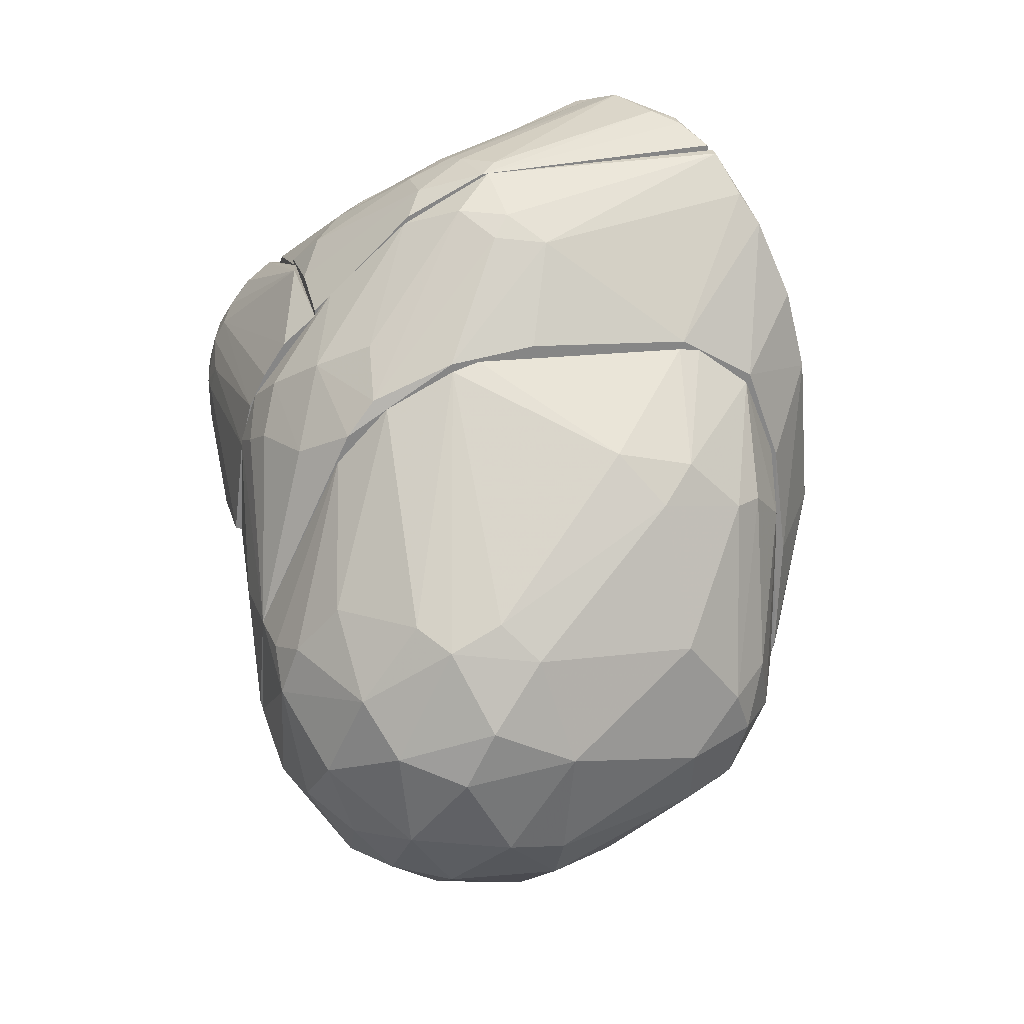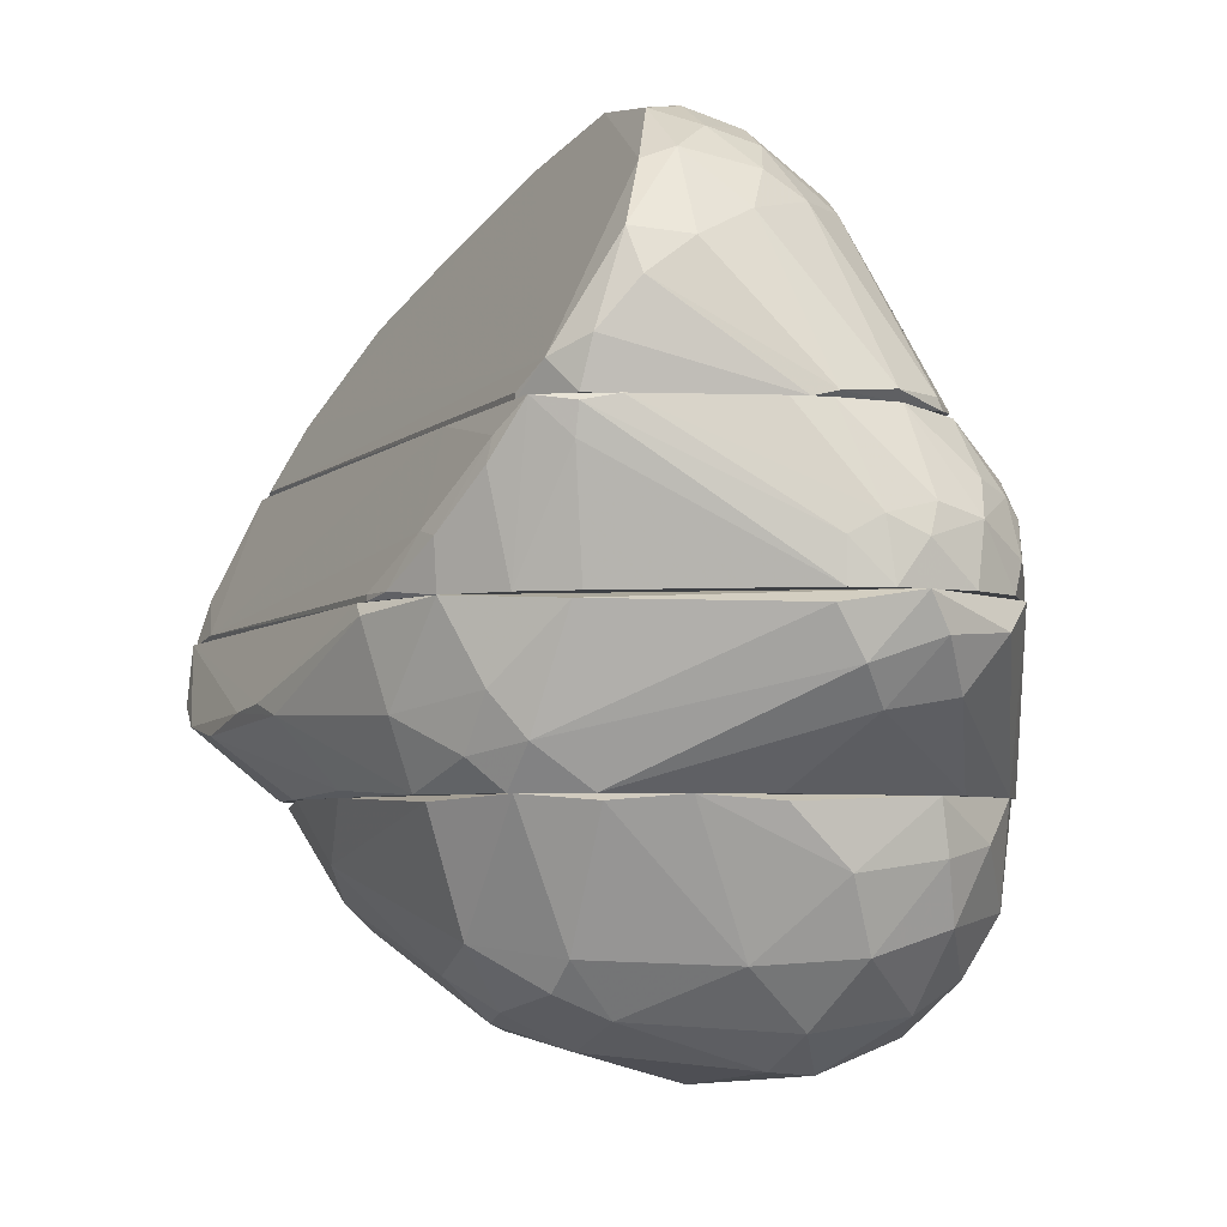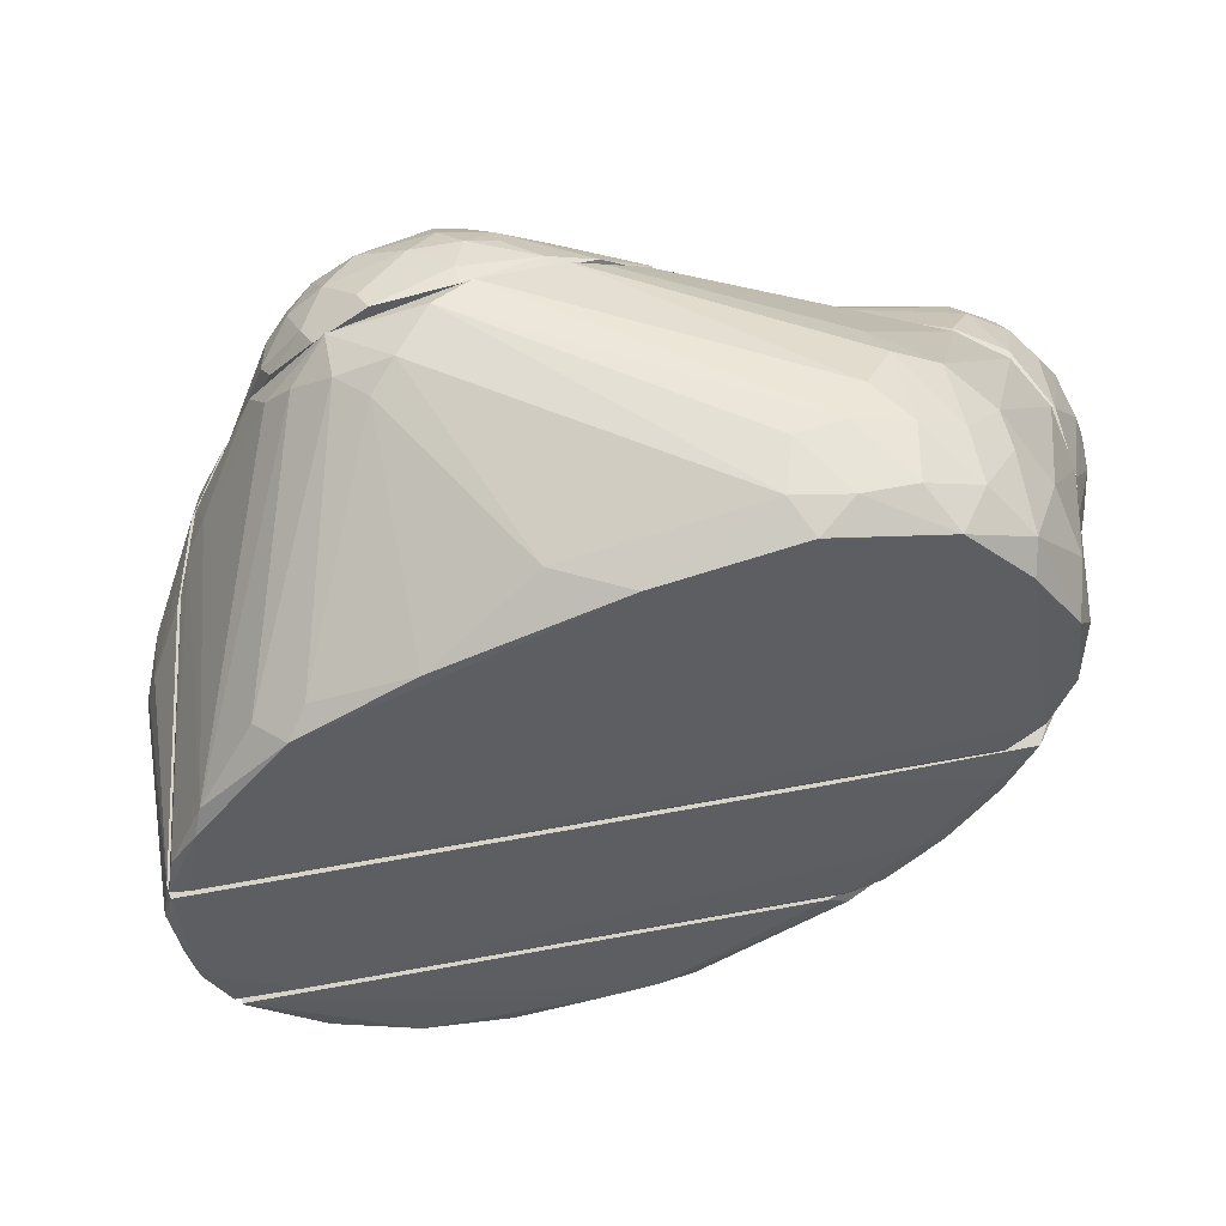
<metadata>
{"format":"obj","ext":"obj","renderer":"f3d","projection":"perspective","resolution":1024,"background":"white","views":[{"elev":28.2,"azim":-13.5,"up":"+Z"},{"elev":-4.7,"azim":147.8,"up":"+Y"},{"elev":76.4,"azim":70.4,"up":"+Y"}]}
</metadata>
<code>
o convex_0
v -0.03119 -0.0371 -0.01128
v 0.02986 -0.01918 0.003311
v 0.02854 -0.01918 0.01526
v -0.0365 -0.01918 -0.01327
v 0.003985 -0.01985 -0.03651
v 0.01195 -0.04374 -0.01194
v -0.01194 -0.01985 0.03053
v -0.007302 -0.04441 0.004643
v -0.01726 -0.04042 -0.02721
v 0.01394 -0.03179 0.02123
v 0.02589 -0.01918 -0.02389
v -0.02588 -0.01918 -0.03185
v -0.02854 -0.03179 0.007293
v 0.01859 -0.03777 -0.01858
v -0.01659 -0.04706 -0.009292
v 0.01859 -0.01918 0.02986
v 0.02257 -0.03644 -0.00464
v -0.007302 -0.03445 -0.03385
v -0.02588 -0.01918 0.01991
v -0.004644 -0.04573 -0.02058
v -0.01726 -0.04241 0.005968
v -0.02787 -0.03046 -0.02787
v 0.01128 -0.04241 0.002648
v 0.02323 -0.0298 0.0146
v -0.03518 -0.02516 -0.000671
v 0.00531 -0.03113 0.02323
v -0.003981 -0.04772 -0.007297
v -0.0146 -0.02516 -0.03651
v 0.003985 -0.03511 -0.02986
v 0.02986 -0.01985 -0.01459
v 0.01991 -0.01985 -0.02986
v -0.02721 -0.03975 -0.000671
v -0.02257 -0.04308 -0.01858
v -0.03518 -0.02582 -0.01792
v -0.01991 -0.01985 0.02655
v -0.01327 -0.01918 -0.03717
v -0.004644 -0.04175 -0.02721
v 0.02456 -0.03312 -0.0126
v -0.01726 -0.03179 -0.03385
v -0.02854 -0.03776 -0.01991
v -0.03584 -0.01918 -0.000671
v 0.02456 -0.01985 0.02522
v 0.02721 -0.02582 0.00995
v -0.03518 -0.02914 -0.00464
v 0.01792 -0.04109 -0.005972
v -0.01128 -0.04639 -0.01924
v -0.02389 -0.04374 -0.006635
v -0.03385 -0.01918 -0.02256
v -0.01327 -0.04706 -0.002666
v -0.02058 -0.03909 0.007962
v 0.01261 -0.04042 -0.01991
v 0.009956 -0.03511 0.01792
v -0.01128 -0.04175 0.008625
v 0.01593 -0.01985 0.03053
v 0.01859 -0.03445 -0.0219
v 0.01991 -0.03245 0.01526
v -0.003318 -0.02648 -0.03651
v 0.01261 -0.01918 -0.03385
v -0.008621 -0.01918 0.0312
v -0.02389 -0.0371 -0.02655
v -0.03319 -0.03246 -0.01725
v 0.01991 -0.03976 -0.01127
v -0.03319 -0.0298 0.001323
v -0.02124 -0.02383 -0.03451
f 28 39 64
f 3 2 11
f 20 6 27
f 23 8 27
f 6 23 27
f 11 2 30
f 19 13 35
f 3 11 36
f 9 18 37
f 18 29 37
f 11 30 38
f 18 9 39
f 28 18 39
f 33 1 40
f 25 19 41
f 36 4 41
f 3 16 42
f 16 10 42
f 42 24 43
f 2 3 43
f 24 17 43
f 30 2 43
f 17 38 43
f 38 30 43
f 3 42 43
f 1 32 44
f 4 34 44
f 41 4 44
f 25 41 44
f 23 6 45
f 17 24 45
f 27 15 46
f 20 27 46
f 15 33 46
f 33 9 46
f 9 37 46
f 37 20 46
f 32 1 47
f 21 32 47
f 33 15 47
f 1 33 47
f 12 22 48
f 34 4 48
f 22 34 48
f 4 36 48
f 36 12 48
f 8 21 49
f 27 8 49
f 15 27 49
f 47 15 49
f 21 47 49
f 21 7 50
f 13 32 50
f 32 21 50
f 35 13 50
f 7 35 50
f 14 6 51
f 6 20 51
f 20 37 51
f 37 29 51
f 8 23 52
f 10 26 52
f 52 26 53
f 7 21 53
f 21 8 53
f 26 7 53
f 8 52 53
f 10 16 54
f 26 10 54
f 31 11 55
f 29 31 55
f 11 38 55
f 38 14 55
f 14 51 55
f 51 29 55
f 42 10 56
f 24 42 56
f 23 45 56
f 45 24 56
f 52 23 56
f 10 52 56
f 18 28 57
f 29 18 57
f 36 5 57
f 28 36 57
f 11 31 58
f 31 29 58
f 36 11 58
f 5 36 58
f 57 5 58
f 29 57 58
f 16 3 59
f 7 26 59
f 19 35 59
f 35 7 59
f 3 36 59
f 41 19 59
f 36 41 59
f 54 16 59
f 26 54 59
f 9 33 60
f 39 9 60
f 22 39 60
f 40 22 60
f 33 40 60
f 34 22 61
f 22 40 61
f 40 1 61
f 1 44 61
f 44 34 61
f 6 14 62
f 14 38 62
f 38 17 62
f 45 6 62
f 17 45 62
f 13 19 63
f 19 25 63
f 32 13 63
f 25 44 63
f 44 32 63
f 22 12 64
f 12 36 64
f 36 28 64
f 39 22 64
o convex_1
v -0.03185 -0.0132 -0.02455
v 0.03651 -0.009888 0.007956
v 0.03584 -0.01055 0.01393
v -0.02323 -0.001257 0.03385
v -0.000656 -0.001257 -0.05177
v -0.01194 -0.01918 0.03119
v 0.02057 -0.01918 -0.02986
v 0.02523 -0.001257 0.04846
v 0.03319 -0.001257 -0.02257
v 0.02523 -0.01918 0.02587
v -0.03518 -0.01918 -0.01924
v -0.03584 -0.001257 0.002648
v -0.01659 -0.01918 -0.0365
v -0.02987 -0.01519 0.01991
v -0.01659 -0.001257 -0.04579
v 0.03054 -0.01918 -0.01327
v -0.00796 -0.005904 0.04513
v 0.001324 -0.01188 0.04247
v -0.03584 -0.01918 -0.000669
v 0.003983 -0.007897 -0.04845
v 0.02921 -0.00856 0.04115
v -0.03318 -0.001257 0.02123
v 0.02523 -0.001923 -0.03318
v 0.03584 -0.002585 -0.01261
v 0.01659 -0.01918 0.03119
v -0.007296 -0.01055 -0.04779
v -0.003314 -0.001257 0.04779
v -0.02589 -0.01918 -0.03185
v 0.004641 -0.01918 -0.0365
v -0.02124 -0.01851 0.02721
v 0.02655 -0.01453 -0.02787
v 0.03452 -0.01254 0.02322
v -0.02655 -0.009888 0.02854
v -0.02589 -0.001257 -0.02654
v 0.03385 -0.01188 -0.0146
v -0.01194 -0.004578 -0.04911
v 0.0073 -0.002585 -0.04845
v 0.02921 -0.01918 0.0146
v -0.03451 -0.005243 0.01726
v -0.00265 -0.00856 0.04513
v 0.03518 -0.001257 -0.01061
v 0.02523 -0.002585 0.04846
v 0.03651 -0.01121 0.003982
v -0.03651 -0.01718 -0.01327
v 0.00066 -0.01188 -0.04646
v -0.02456 -0.01918 0.02322
v -0.0312 -0.009888 -0.02389
v -0.01394 -0.001923 0.04248
v 0.02987 -0.01586 -0.02189
v 0.03252 -0.01121 0.03252
v -0.03053 -0.01918 -0.02721
v 0.02721 -0.006569 0.04446
v -0.03651 -0.01121 -0.000669
v -0.001985 -0.01918 0.03252
v 0.0312 -0.01851 0.000666
v -0.0312 -0.005243 0.02455
v 0.02987 -0.009888 -0.02588
v -0.003314 -0.005243 -0.0511
v -0.03451 -0.01519 -0.01991
v -0.03518 -0.001257 0.01526
v -0.03318 -0.00856 0.01924
v -0.02058 -0.0132 0.03186
v -0.004644 -0.01055 0.04314
v 0.02655 -0.01918 -0.02388
f 95 113 128
f 67 66 72
f 69 68 72
f 69 72 73
f 70 71 74
f 71 70 75
f 68 69 76
f 71 75 77
f 76 69 79
f 74 71 80
f 75 70 83
f 68 76 86
f 69 73 87
f 70 74 89
f 74 85 89
f 72 68 91
f 77 75 92
f 90 77 92
f 71 77 93
f 71 84 95
f 76 79 98
f 73 88 99
f 79 69 100
f 92 79 100
f 90 92 100
f 84 69 101
f 69 87 101
f 95 84 101
f 87 95 101
f 74 80 102
f 96 74 102
f 91 81 104
f 72 66 105
f 73 72 105
f 66 88 105
f 88 73 105
f 85 72 106
f 72 91 106
f 104 82 106
f 91 104 106
f 66 67 107
f 88 66 107
f 67 96 107
f 80 99 107
f 99 88 107
f 75 83 108
f 84 71 109
f 77 90 109
f 71 93 109
f 93 77 109
f 83 70 110
f 78 83 110
f 70 94 110
f 97 78 110
f 94 97 110
f 79 65 111
f 76 98 111
f 98 79 111
f 91 68 112
f 81 91 112
f 68 97 112
f 99 80 113
f 67 72 114
f 72 85 114
f 85 74 114
f 96 67 114
f 74 96 114
f 75 65 115
f 65 79 115
f 92 75 115
f 79 92 115
f 82 89 116
f 89 85 116
f 85 106 116
f 106 82 116
f 76 108 117
f 108 83 117
f 82 70 118
f 70 89 118
f 89 82 118
f 102 80 119
f 96 102 119
f 107 96 119
f 80 107 119
f 68 86 120
f 97 68 120
f 78 97 120
f 86 103 120
f 87 73 121
f 95 87 121
f 73 99 121
f 113 95 121
f 99 113 121
f 69 84 122
f 100 69 122
f 90 100 122
f 84 109 122
f 109 90 122
f 65 75 123
f 75 108 123
f 108 76 123
f 111 65 123
f 76 111 123
f 86 76 124
f 83 103 124
f 103 86 124
f 76 117 124
f 117 83 124
f 83 78 125
f 103 83 125
f 78 120 125
f 120 103 125
f 94 81 126
f 97 94 126
f 81 112 126
f 112 97 126
f 70 82 127
f 81 94 127
f 94 70 127
f 104 81 127
f 82 104 127
f 80 71 128
f 71 95 128
f 113 80 128
o convex_2
v -0.02788 0.03791 0.01526
v -0.02589 -0.001257 4e-06
v -0.02589 0.0233 -0.01328
v -0.03651 -0.000591 0.002658
v -0.02523 -0.001257 0.0312
v -0.03585 0.02662 0.01394
v -0.02522 0.03193 0.02522
v -0.03452 0.02729 0.002658
v -0.03385 -0.001257 0.01991
v -0.02522 0.03525 -0.003314
v -0.03252 0.02662 0.0219
v -0.02589 0.01069 0.03253
v -0.03585 0.01534 4e-06
v -0.02523 -0.001257 4e-06
v -0.0312 0.03592 0.009298
v -0.02522 0.03924 0.005976
v -0.03651 0.0233 0.01261
v -0.0312 0.03392 0.01792
v -0.03385 0.02397 0.02057
v -0.02921 -0.001257 0.02787
v -0.02987 0.03392 0.000667
v -0.02523 0.02463 -0.01328
v -0.03252 0.01998 -0.005309
v -0.03518 -0.001257 0.0146
v -0.02987 0.02794 0.02456
v -0.03518 0.02861 0.005976
v -0.02522 0.03658 0.02057
v -0.02589 0.02463 -0.01328
v -0.03585 0.01931 0.01593
v -0.03385 -0.001257 0.001994
v -0.03385 0.03193 0.01394
v -0.03651 0.02264 0.007966
v -0.02655 0.0306 0.02588
v -0.03186 0.03127 0.000667
v -0.02589 0.03127 -0.007963
v -0.02523 0.01402 0.03186
v -0.02722 0.03857 0.005976
v -0.02589 0.03924 0.0146
v -0.03651 0.00937 0.001331
v -0.03385 0.02861 0.01858
v -0.03186 -0.001257 0.02389
v -0.03053 0.03127 0.0219
v -0.03319 0.0326 0.005976
v -0.03518 0.02463 0.01792
v -0.03186 0.02264 -0.005309
v -0.02722 0.03525 0.02124
v -0.03452 0.01667 -0.002655
v -0.03053 0.03525 0.003985
v -0.02655 0.03525 -0.002655
v -0.03651 0.02065 0.01261
v -0.02722 0.02264 -0.01195
f 175 151 179
f 130 133 137
f 130 131 142
f 133 130 142
f 135 133 142
f 138 135 142
f 135 138 144
f 129 143 146
f 140 139 147
f 137 133 148
f 133 140 148
f 140 147 148
f 142 131 150
f 138 142 150
f 130 137 152
f 139 140 153
f 136 141 154
f 135 144 155
f 150 131 156
f 152 137 157
f 131 130 158
f 132 131 158
f 130 152 158
f 152 132 158
f 146 143 159
f 154 134 159
f 145 134 160
f 132 145 160
f 154 141 160
f 134 154 160
f 153 140 161
f 136 154 162
f 156 162 163
f 138 150 163
f 150 156 163
f 162 149 163
f 133 135 164
f 140 133 164
f 135 161 164
f 161 140 164
f 143 129 166
f 155 144 166
f 165 143 166
f 144 165 166
f 132 160 167
f 160 141 167
f 159 134 168
f 146 159 168
f 147 137 169
f 137 148 169
f 148 147 169
f 139 153 170
f 153 161 170
f 168 139 170
f 146 168 170
f 159 143 171
f 154 159 171
f 162 154 171
f 134 145 172
f 147 139 172
f 137 147 172
f 145 157 172
f 157 137 172
f 168 134 172
f 139 168 172
f 151 136 173
f 156 151 173
f 136 162 173
f 162 156 173
f 129 146 174
f 135 155 174
f 161 135 174
f 166 129 174
f 155 166 174
f 146 170 174
f 170 161 174
f 141 136 175
f 136 151 175
f 132 167 175
f 167 141 175
f 149 162 176
f 143 165 176
f 171 143 176
f 162 171 176
f 144 138 177
f 138 163 177
f 163 149 177
f 165 144 177
f 149 176 177
f 176 165 177
f 145 132 178
f 132 152 178
f 157 145 178
f 152 157 178
f 131 132 179
f 156 131 179
f 151 156 179
f 132 175 179
o convex_3
v -0.008626 0.01534 -0.04513
v 0.03518 -0.000593 -0.0126
v 0.03518 -0.001257 -0.0126
v -0.01128 0.002063 0.04513
v 0.01593 0.016 0.05044
v -0.01792 -0.001257 -0.0438
v -0.02522 0.016 0.03186
v 0.02987 0.016 -0.03319
v 0.02456 -0.001257 0.04911
v -0.02522 -0.001257 0.03186
v 0.002662 -0.001257 -0.05111
v -0.02522 0.016 0.000649
v -0.02522 7.1e-05 -0.02654
v 0.02921 -0.001257 -0.0292
v -0.02058 0.016 -0.02455
v 0.005973 0.016 -0.04646
v -0.003978 -0.001257 0.04778
v -0.007296 0.005383 -0.05111
v -0.01725 0.007373 -0.04314
v -0.006633 0.01069 0.0458
v 0.01925 0.005383 0.05178
v 0.02655 0.01534 -0.0365
v -0.01925 0.016 0.03716
v -0.01194 -0.001257 -0.04978
v -0.02522 -0.001257 -0.02654
v 0.006635 -0.001257 -0.04911
v 0.03385 0.004055 -0.02322
v 0.003324 0.005383 -0.05044
v -0.005309 0.004719 0.04778
v 0.02589 -0.000593 0.04247
v -0.02256 0.01202 0.03583
v -0.01261 0.016 -0.04048
v 0.0312 0.01268 -0.0292
v 0.01659 0.01268 0.05178
v -0.0146 0.006047 -0.04713
v -0.001323 0.016 -0.04713
v -0.01327 -0.001257 0.04314
v 0.02456 -0.001257 -0.03385
v -0.01128 0.016 0.04115
v 0.02323 0.016 -0.0385
v -0.001986 0.006711 -0.05111
v -0.005971 -0.001257 -0.05178
v -0.01128 0.008034 0.04447
v -0.01858 0.005383 -0.04181
v 0.0219 0.002063 0.05111
v 0.03319 -0.001257 -0.02256
v -0.02522 0.006711 0.03318
v 0.0146 0.016 0.05044
v -0.008626 0.009362 -0.04911
v 0.02655 0.01202 -0.03584
v 0.03186 0.01003 -0.0292
v 0.009953 0.016 -0.04513
v 0.0219 0.004055 0.05111
v -0.01527 0.01003 -0.0438
v -0.001986 0.000735 0.04845
v 0.006635 0.003391 -0.04911
v -0.000661 0.003391 -0.05178
v 0.02655 0.016 -0.01194
v -0.01858 0.000735 -0.04314
v -0.01327 0.002063 -0.04912
v -0.01261 0.008034 -0.04778
v -0.005971 0.007373 0.04711
v 0.03385 0.004719 -0.02057
v 0.03518 -0.000593 -0.01658
f 206 242 243
f 186 184 187
f 185 182 188
f 185 188 189
f 182 185 190
f 186 187 191
f 189 186 191
f 189 191 192
f 182 190 193
f 191 187 194
f 192 191 194
f 194 187 195
f 189 188 196
f 184 186 202
f 190 185 203
f 185 189 204
f 189 192 204
f 193 190 205
f 183 196 208
f 182 181 209
f 188 182 209
f 202 186 210
f 194 195 211
f 180 211 215
f 211 195 215
f 196 183 216
f 189 196 216
f 193 205 217
f 184 202 218
f 202 199 218
f 195 187 219
f 187 201 219
f 195 207 220
f 197 215 220
f 215 195 220
f 190 203 221
f 203 197 221
f 199 202 222
f 183 208 222
f 210 183 222
f 202 210 222
f 192 194 223
f 194 198 223
f 196 188 224
f 200 196 224
f 182 193 225
f 186 189 226
f 183 210 226
f 210 186 226
f 216 183 226
f 189 216 226
f 213 184 227
f 184 218 227
f 218 199 227
f 180 215 228
f 215 197 228
f 187 193 229
f 201 187 229
f 205 201 229
f 193 217 229
f 217 205 229
f 193 187 230
f 187 212 230
f 212 206 230
f 225 193 230
f 206 225 230
f 207 195 231
f 195 219 231
f 219 207 231
f 209 184 232
f 188 209 232
f 184 213 232
f 213 200 232
f 224 188 232
f 200 224 232
f 198 194 233
f 211 180 233
f 194 211 233
f 214 198 233
f 196 200 234
f 208 196 234
f 200 213 234
f 213 208 234
f 205 190 235
f 201 205 235
f 190 207 235
f 219 201 235
f 207 219 235
f 207 190 236
f 197 220 236
f 220 207 236
f 190 221 236
f 221 197 236
f 187 184 237
f 184 209 237
f 212 187 237
f 185 204 238
f 204 192 238
f 198 214 238
f 192 223 238
f 223 198 238
f 203 185 239
f 197 203 239
f 185 238 239
f 238 214 239
f 180 228 240
f 228 197 240
f 233 180 240
f 214 233 240
f 197 239 240
f 239 214 240
f 208 213 241
f 199 222 241
f 222 208 241
f 227 199 241
f 213 227 241
f 209 181 242
f 206 212 242
f 237 209 242
f 212 237 242
f 181 182 243
f 182 225 243
f 225 206 243
f 242 181 243
o convex_4
v -0.02522 0.02663 -0.0126
v 0.02921 0.01667 -0.02987
v 0.02921 0.016 -0.02987
v 0.01527 0.016 0.05044
v 0.01062 0.04787 -0.01526
v -0.007961 0.016 -0.04447
v -0.02522 0.03791 0.01924
v -0.02522 0.016 0.03119
v 0.00398 0.04189 -0.03252
v 0.009292 0.03392 0.03451
v 0.02257 0.03127 -0.03784
v -0.02522 0.03923 0.004643
v -0.02057 0.016 -0.02456
v -0.005973 0.03857 -0.02919
v 0.005307 0.01667 -0.04647
v 0.00398 0.04388 0.007953
v -0.02257 0.0326 0.02655
v 0.000666 0.04587 -0.0219
v -0.01991 0.04123 0.01393
v 0.01527 0.0399 -0.03517
v 0.01261 0.02397 0.04579
v -0.01527 0.018 0.03849
v 0.02655 0.016 -0.0365
v 0.009958 0.03392 -0.03982
v -0.02522 0.016 0.000668
v 0.01394 0.04521 -0.02787
v -0.01195 0.01667 -0.04048
v -0.02456 0.03326 -0.007954
v 0.01062 0.02596 0.04447
v -0.02057 0.03923 0.01991
v 0.005973 0.04787 -0.01393
v 0.001993 0.03592 -0.03716
v -0.02389 0.04056 0.009281
v 0.008626 0.03923 0.02123
v 0.0219 0.02663 -0.03982
v -0.001327 0.01733 -0.04647
v 0.005973 0.03193 0.03716
v 0.01593 0.01667 0.04845
v -0.002654 0.04322 -0.02522
v -0.01991 0.016 0.0365
v 0.02854 0.01932 -0.03385
v 0.008626 0.04654 -0.02587
v -0.02522 0.02729 0.02787
v 0.01659 0.03061 -0.04048
v -0.00398 0.03591 -0.03384
v -0.02522 0.03525 -0.004634
v -0.02522 0.02331 -0.01393
v -0.009953 0.03392 -0.02854
v 0.009292 0.04521 0.000668
v 0.007966 0.016 -0.04579
v -0.01726 0.04056 0.01725
v 0.01328 0.01932 0.04911
v -0.0219 0.03591 0.02389
v 0.02588 0.02131 -0.03784
v 0.01859 0.03857 -0.03384
v -0.0073 0.01733 -0.04447
v 0.006634 0.03525 0.03186
v 0.000666 0.04654 -0.01659
v 0.006634 0.03857 -0.0365
v 0.009958 0.04322 -0.03185
v 0.002653 0.04454 -0.02788
v -0.01726 0.02132 0.03583
v 0.007966 0.04787 -0.01991
v -0.01195 0.01667 0.04049
f 295 265 307
f 246 247 249
f 249 247 251
f 250 244 251
f 244 250 255
f 249 251 256
f 246 249 266
f 251 244 268
f 256 251 268
f 249 256 270
f 270 244 271
f 264 253 272
f 262 250 273
f 262 259 274
f 255 250 276
f 261 255 276
f 250 262 276
f 262 274 276
f 258 249 279
f 267 258 279
f 275 267 279
f 272 253 280
f 246 245 281
f 247 246 281
f 264 247 281
f 255 261 282
f 251 247 283
f 245 246 284
f 246 266 284
f 281 245 284
f 264 281 284
f 250 251 286
f 260 250 286
f 251 283 286
f 263 254 287
f 258 267 287
f 267 263 287
f 254 278 287
f 278 258 287
f 257 252 288
f 252 275 288
f 244 255 289
f 257 271 289
f 271 244 289
f 282 257 289
f 255 282 289
f 268 244 290
f 256 268 290
f 244 270 290
f 270 256 290
f 271 257 291
f 270 271 291
f 257 288 291
f 288 270 291
f 253 264 292
f 248 274 292
f 274 259 292
f 277 253 292
f 259 277 292
f 264 284 292
f 249 258 293
f 266 249 293
f 258 278 293
f 259 262 294
f 262 273 294
f 277 259 294
f 247 264 295
f 264 272 295
f 272 265 295
f 250 260 296
f 260 272 296
f 273 250 296
f 272 280 296
f 280 273 296
f 278 254 297
f 284 266 297
f 254 284 297
f 266 293 297
f 293 278 297
f 254 263 298
f 269 248 298
f 263 269 298
f 284 254 298
f 248 292 298
f 292 284 298
f 249 270 299
f 279 249 299
f 275 279 299
f 270 288 299
f 288 275 299
f 253 277 300
f 280 253 300
f 273 280 300
f 294 273 300
f 277 294 300
f 261 276 301
f 276 274 301
f 263 267 302
f 275 252 302
f 267 275 302
f 269 263 303
f 285 269 303
f 302 252 303
f 263 302 303
f 252 257 304
f 257 282 304
f 282 261 304
f 261 285 304
f 303 252 304
f 285 303 304
f 272 260 305
f 265 272 305
f 283 265 305
f 260 286 305
f 286 283 305
f 248 269 306
f 274 248 306
f 285 261 306
f 269 285 306
f 261 301 306
f 301 274 306
f 283 247 307
f 265 283 307
f 247 295 307

</code>
